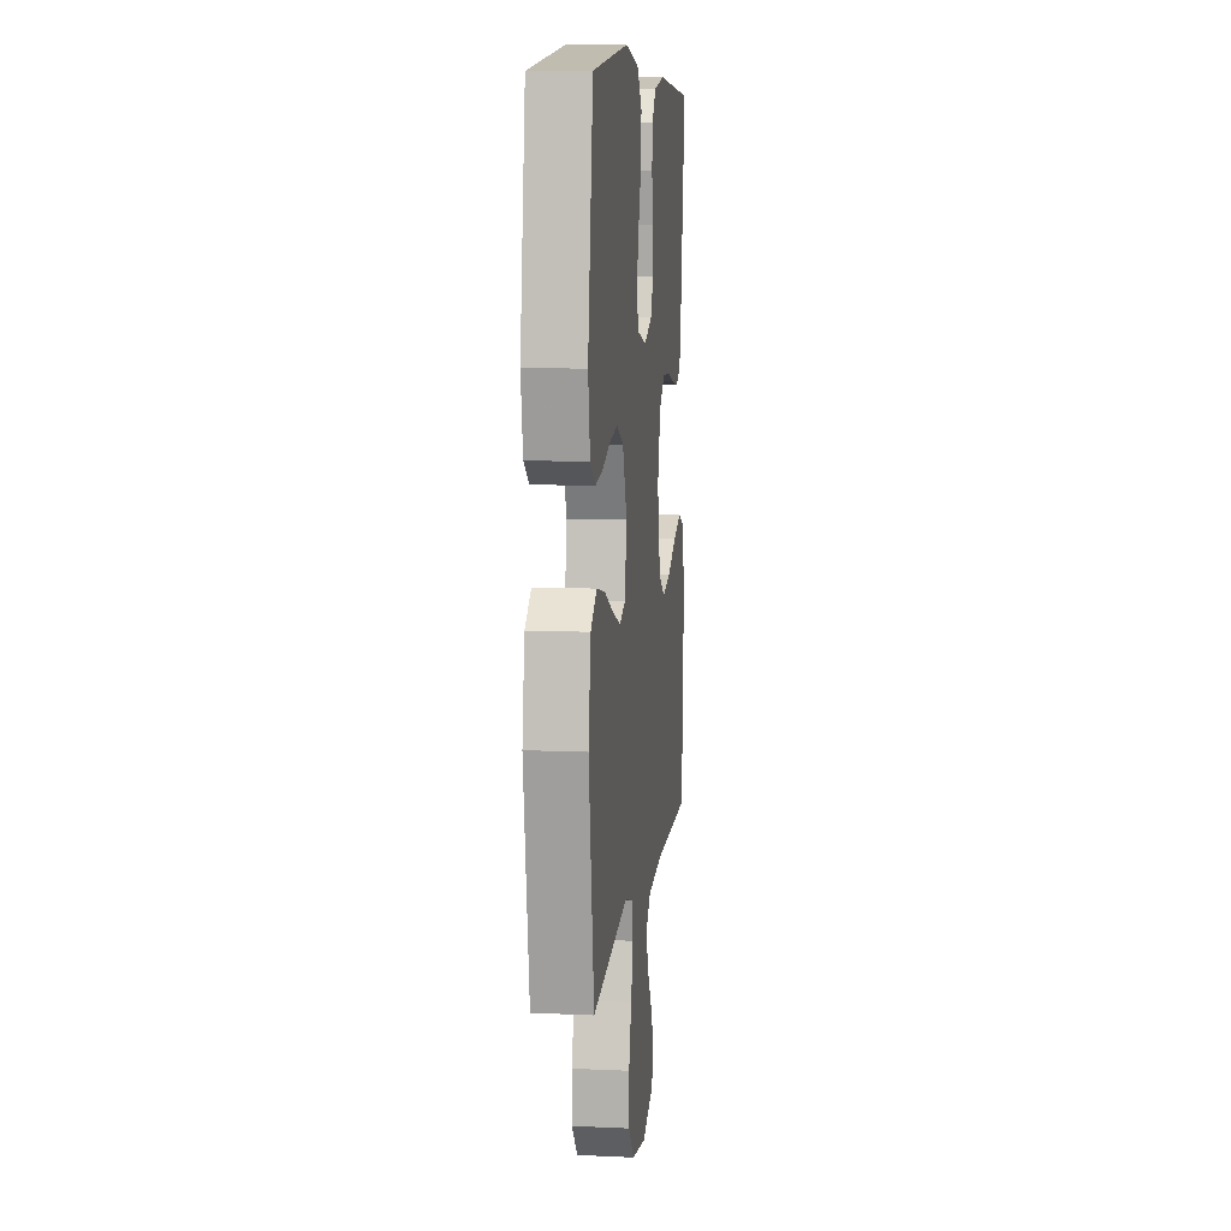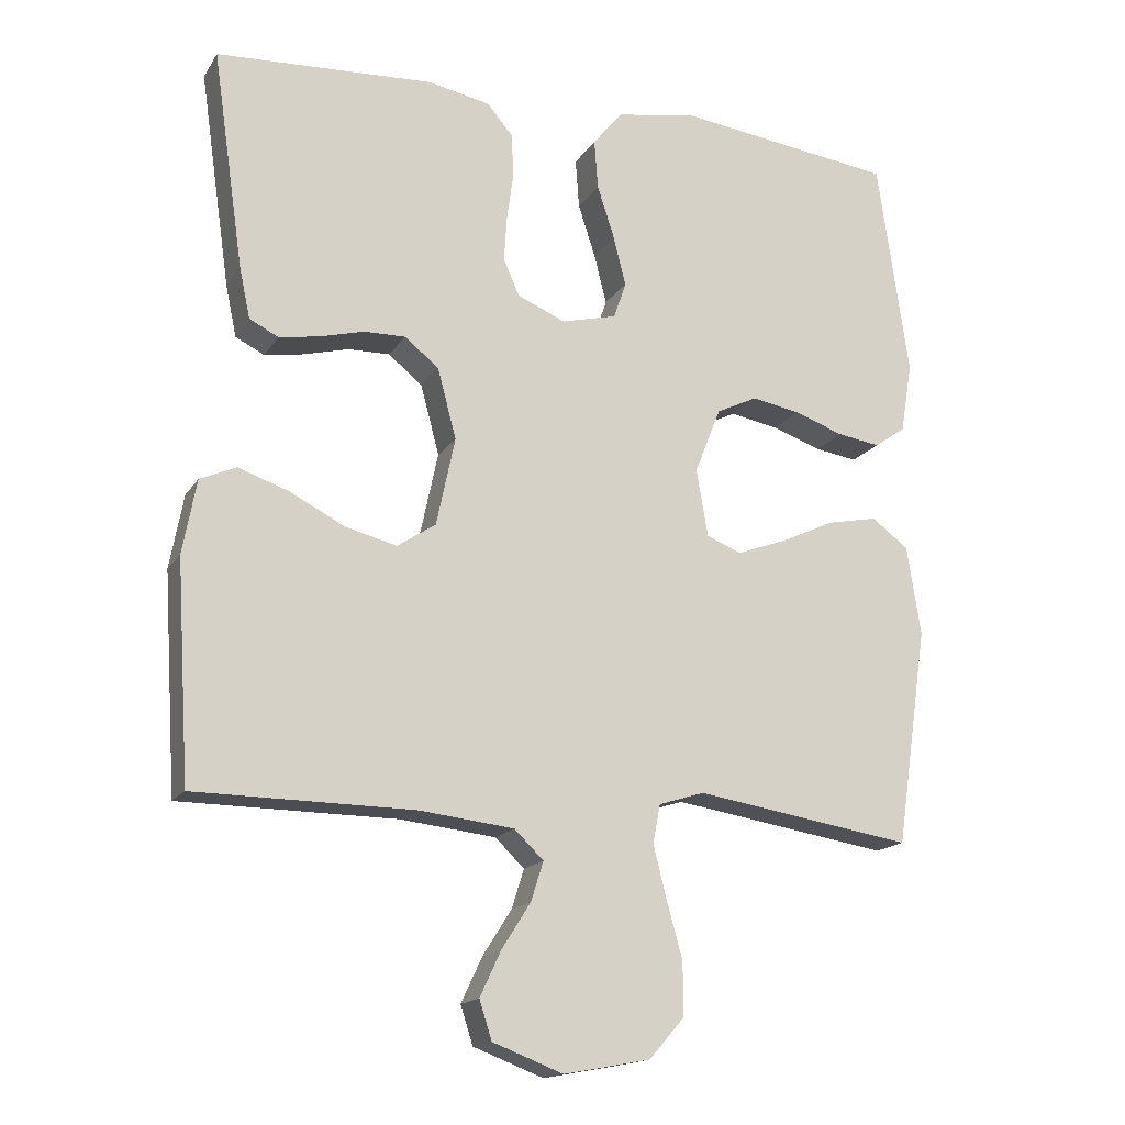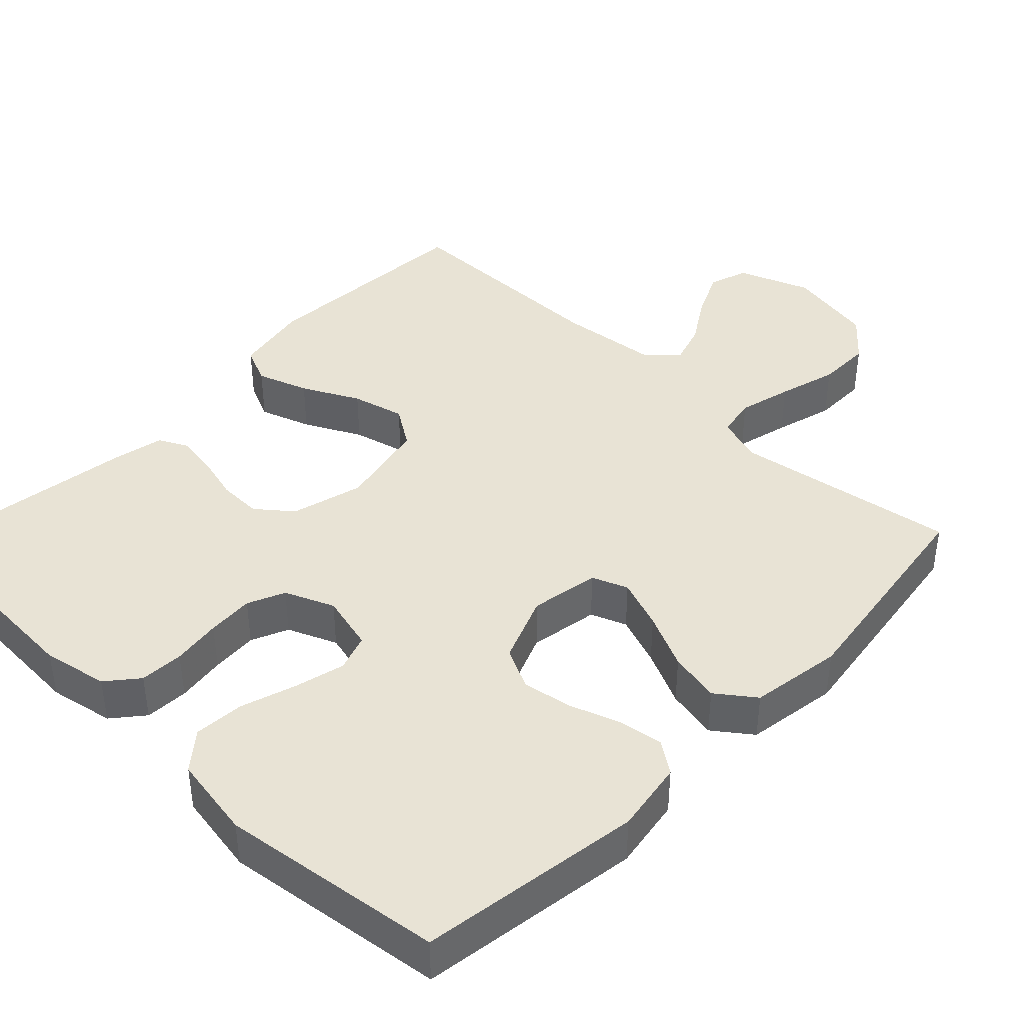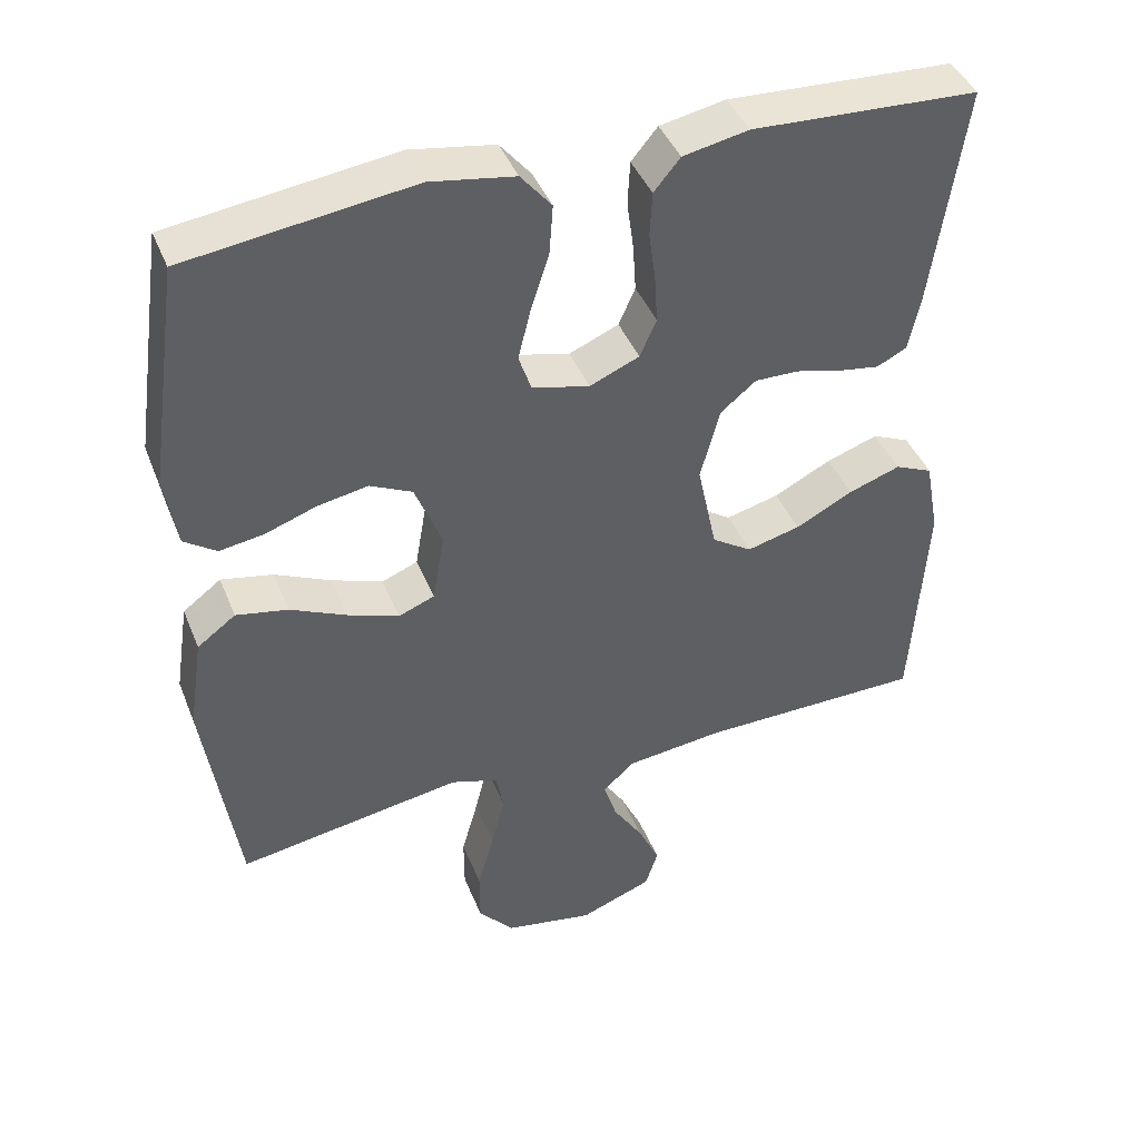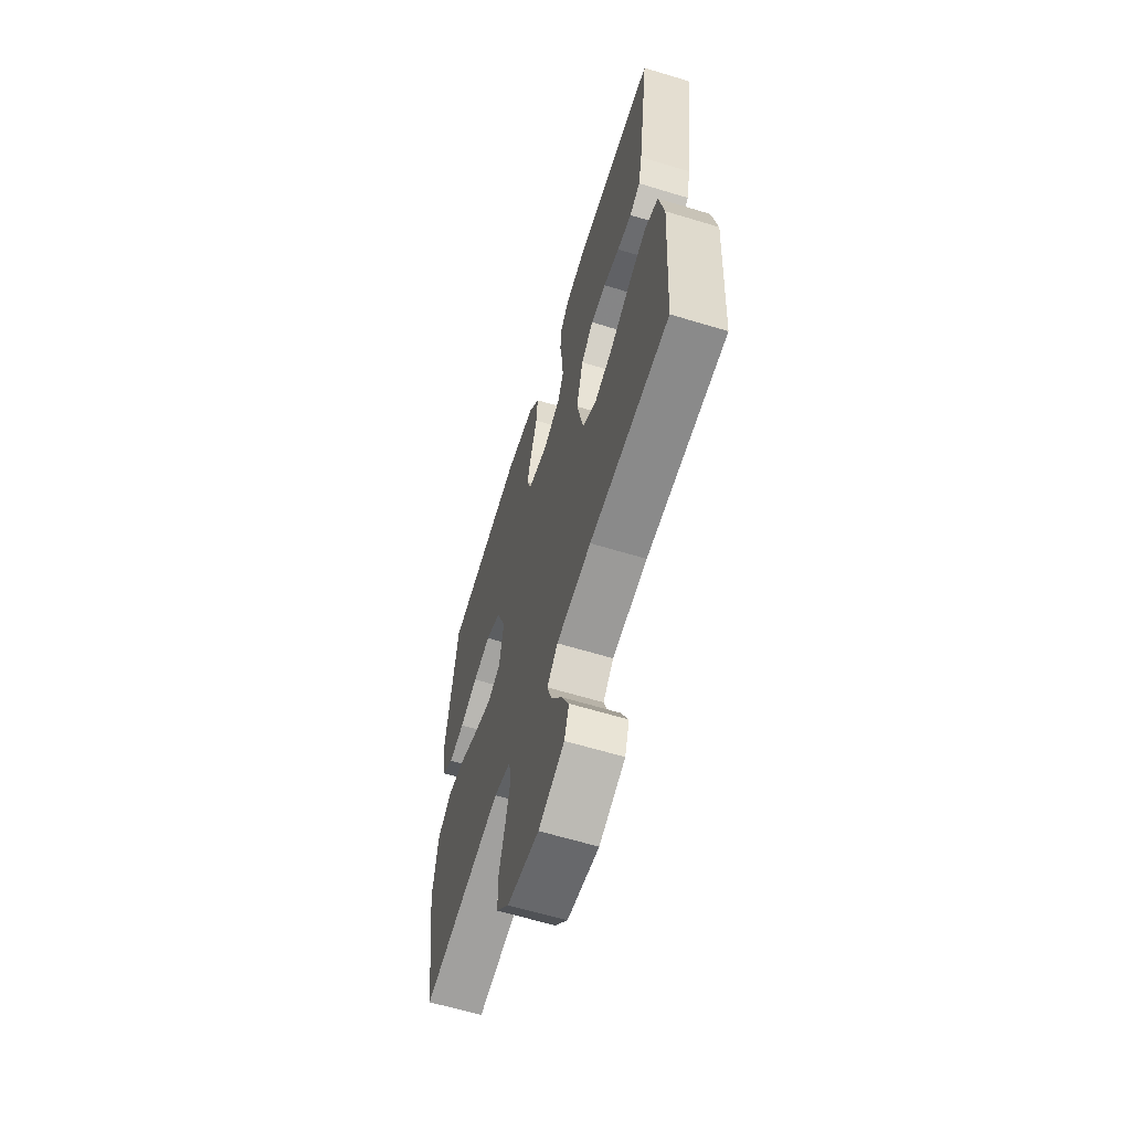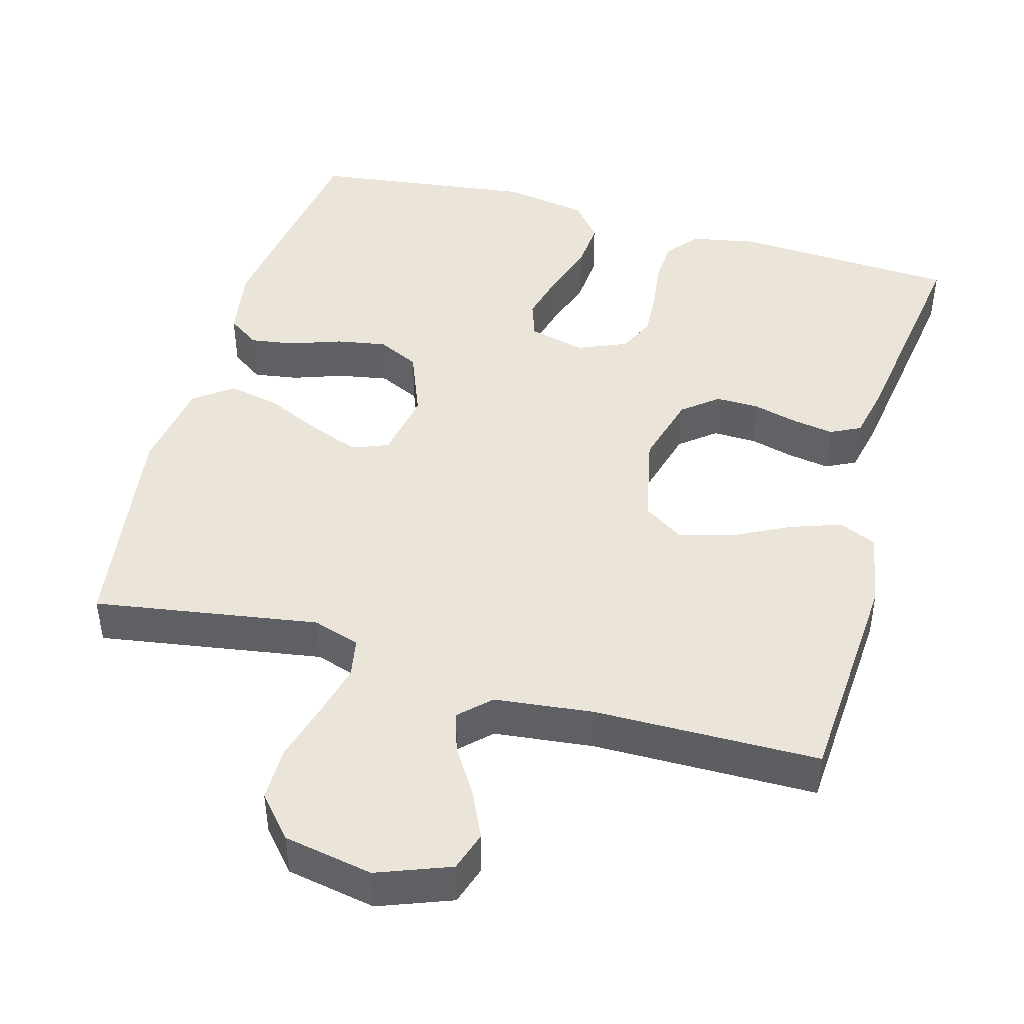
<metadata>
{"format":"obj","ext":"obj","renderer":"f3d","projection":"perspective","resolution":1024,"background":"white","views":[{"elev":9.4,"azim":96.8,"up":"+Z"},{"elev":-16.2,"azim":-21.9,"up":"+Z"},{"elev":41.3,"azim":44.0,"up":"+Y"},{"elev":42.6,"azim":159.0,"up":"+Z"},{"elev":-62.9,"azim":-107.1,"up":"+Z"},{"elev":45.0,"azim":-164.3,"up":"+Y"}]}
</metadata>
<code>
v -0.5 0.07 -0.5
v -0.519 0.07 -0.2
v -0.5 0.07 -0.098
v -0.45 0.07 -0.076
v -0.381 0.07 -0.1
v -0.305 0.07 -0.139
v -0.234 0.07 -0.157
v -0.181 0.07 -0.122
v -0.155 0.07 0
v -0.181 0.07 0.097
v -0.228 0.07 0.135
v -0.286 0.07 0.134
v -0.347 0.07 0.118
v -0.402 0.07 0.109
v -0.442 0.07 0.129
v -0.457 0.07 0.2
v -0.5 0.07 0.5
v -0.2 0.07 0.516
v -0.113 0.07 0.499
v -0.078 0.07 0.457
v -0.075 0.07 0.398
v -0.084 0.07 0.332
v -0.088 0.07 0.269
v -0.066 0.07 0.219
v 0 0.07 0.191
v 0.076 0.07 0.21
v 0.093 0.07 0.26
v 0.076 0.07 0.328
v 0.052 0.07 0.402
v 0.047 0.07 0.47
v 0.088 0.07 0.52
v 0.2 0.07 0.539
v 0.5 0.07 0.5
v 0.543 0.07 0.2
v 0.527 0.07 0.103
v 0.484 0.07 0.073
v 0.425 0.07 0.082
v 0.357 0.07 0.106
v 0.29 0.07 0.118
v 0.234 0.07 0.091
v 0.198 0.07 0
v 0.214 0.07 -0.093
v 0.262 0.07 -0.112
v 0.33 0.07 -0.087
v 0.405 0.07 -0.052
v 0.474 0.07 -0.038
v 0.525 0.07 -0.076
v 0.544 0.07 -0.2
v 0.5 0.07 -0.5
v 0.2 0.07 -0.452
v 0.137 0.07 -0.472
v 0.127 0.07 -0.525
v 0.145 0.07 -0.597
v 0.167 0.07 -0.676
v 0.167 0.07 -0.749
v 0.119 0.07 -0.804
v 0 0.07 -0.826
v -0.097 0.07 -0.789
v -0.114 0.07 -0.736
v -0.085 0.07 -0.674
v -0.045 0.07 -0.611
v -0.028 0.07 -0.557
v -0.068 0.07 -0.518
v -0.2 0.07 -0.503
v -0.5 0 -0.5
v -0.519 0 -0.2
v -0.5 0 -0.098
v -0.45 0 -0.076
v -0.381 0 -0.1
v -0.305 0 -0.139
v -0.234 0 -0.157
v -0.181 0 -0.122
v -0.155 0 0
v -0.181 0 0.097
v -0.228 0 0.135
v -0.286 0 0.134
v -0.347 0 0.118
v -0.402 0 0.109
v -0.442 0 0.129
v -0.457 0 0.2
v -0.5 0 0.5
v -0.2 0 0.516
v -0.113 0 0.499
v -0.078 0 0.457
v -0.075 0 0.398
v -0.084 0 0.332
v -0.088 0 0.269
v -0.066 0 0.219
v 0 0 0.191
v 0.076 0 0.21
v 0.093 0 0.26
v 0.076 0 0.328
v 0.052 0 0.402
v 0.047 0 0.47
v 0.088 0 0.52
v 0.2 0 0.539
v 0.5 0 0.5
v 0.543 0 0.2
v 0.527 0 0.103
v 0.484 0 0.073
v 0.425 0 0.082
v 0.357 0 0.106
v 0.29 0 0.118
v 0.234 0 0.091
v 0.198 0 0
v 0.214 0 -0.093
v 0.262 0 -0.112
v 0.33 0 -0.087
v 0.405 0 -0.052
v 0.474 0 -0.038
v 0.525 0 -0.076
v 0.544 0 -0.2
v 0.5 0 -0.5
v 0.2 0 -0.452
v 0.137 0 -0.472
v 0.127 0 -0.525
v 0.145 0 -0.597
v 0.167 0 -0.676
v 0.167 0 -0.749
v 0.119 0 -0.804
v 0 0 -0.826
v -0.097 0 -0.789
v -0.114 0 -0.736
v -0.085 0 -0.674
v -0.045 0 -0.611
v -0.028 0 -0.557
v -0.068 0 -0.518
v -0.2 0 -0.503
f 59 60 61
f 58 59 61
f 57 58 61
f 56 57 61
f 55 56 61
f 54 55 61
f 53 54 61
f 52 53 61 62
f 51 52 62 63
f 48 49 50
f 47 48 50
f 46 47 50
f 45 46 50
f 44 45 50
f 51 63 64
f 50 51 64
f 44 50 64
f 43 44 64
f 36 37 38
f 35 36 38
f 34 35 38
f 33 34 38
f 32 33 38
f 31 32 38
f 30 31 38
f 29 30 38
f 28 29 38
f 27 28 38 39
f 26 27 39 40
f 20 21 22
f 19 20 22
f 18 19 22
f 17 18 22
f 16 17 22
f 15 16 22
f 14 15 22
f 13 14 22
f 12 13 22
f 11 12 22 23
f 10 11 23 24
f 4 5 6
f 3 4 6
f 2 3 6
f 1 2 6
f 64 1 6
f 64 6 7
f 64 7 8
f 43 64 8
f 42 43 8
f 41 42 8 9
f 41 9 10
f 40 41 10
f 26 40 10
f 25 26 10
f 10 24 25
f 125 124 123
f 125 123 122
f 125 122 121
f 125 121 120
f 125 120 119
f 125 119 118
f 125 118 117
f 126 125 117 116
f 127 126 116 115
f 114 113 112
f 114 112 111
f 114 111 110
f 114 110 109
f 114 109 108
f 128 127 115
f 128 115 114
f 128 114 108
f 128 108 107
f 102 101 100
f 102 100 99
f 102 99 98
f 102 98 97
f 102 97 96
f 102 96 95
f 102 95 94
f 102 94 93
f 102 93 92
f 103 102 92 91
f 104 103 91 90
f 86 85 84
f 86 84 83
f 86 83 82
f 86 82 81
f 86 81 80
f 86 80 79
f 86 79 78
f 86 78 77
f 86 77 76
f 87 86 76 75
f 88 87 75 74
f 70 69 68
f 70 68 67
f 70 67 66
f 70 66 65
f 70 65 128
f 71 70 128
f 72 71 128
f 72 128 107
f 72 107 106
f 73 72 106 105
f 74 73 105
f 74 105 104
f 74 104 90
f 74 90 89
f 89 88 74
f 1 65 66 2
f 2 66 67 3
f 3 67 68 4
f 4 68 69 5
f 5 69 70 6
f 6 70 71 7
f 7 71 72 8
f 8 72 73 9
f 9 73 74 10
f 10 74 75 11
f 11 75 76 12
f 12 76 77 13
f 13 77 78 14
f 14 78 79 15
f 15 79 80 16
f 16 80 81 17
f 17 81 82 18
f 18 82 83 19
f 19 83 84 20
f 20 84 85 21
f 21 85 86 22
f 22 86 87 23
f 23 87 88 24
f 24 88 89 25
f 25 89 90 26
f 26 90 91 27
f 27 91 92 28
f 28 92 93 29
f 29 93 94 30
f 30 94 95 31
f 31 95 96 32
f 32 96 97 33
f 33 97 98 34
f 34 98 99 35
f 35 99 100 36
f 36 100 101 37
f 37 101 102 38
f 38 102 103 39
f 39 103 104 40
f 40 104 105 41
f 41 105 106 42
f 42 106 107 43
f 43 107 108 44
f 44 108 109 45
f 45 109 110 46
f 46 110 111 47
f 47 111 112 48
f 48 112 113 49
f 49 113 114 50
f 50 114 115 51
f 51 115 116 52
f 52 116 117 53
f 53 117 118 54
f 54 118 119 55
f 55 119 120 56
f 56 120 121 57
f 57 121 122 58
f 58 122 123 59
f 59 123 124 60
f 60 124 125 61
f 61 125 126 62
f 62 126 127 63
f 63 127 128 64
f 64 128 65 1

</code>
